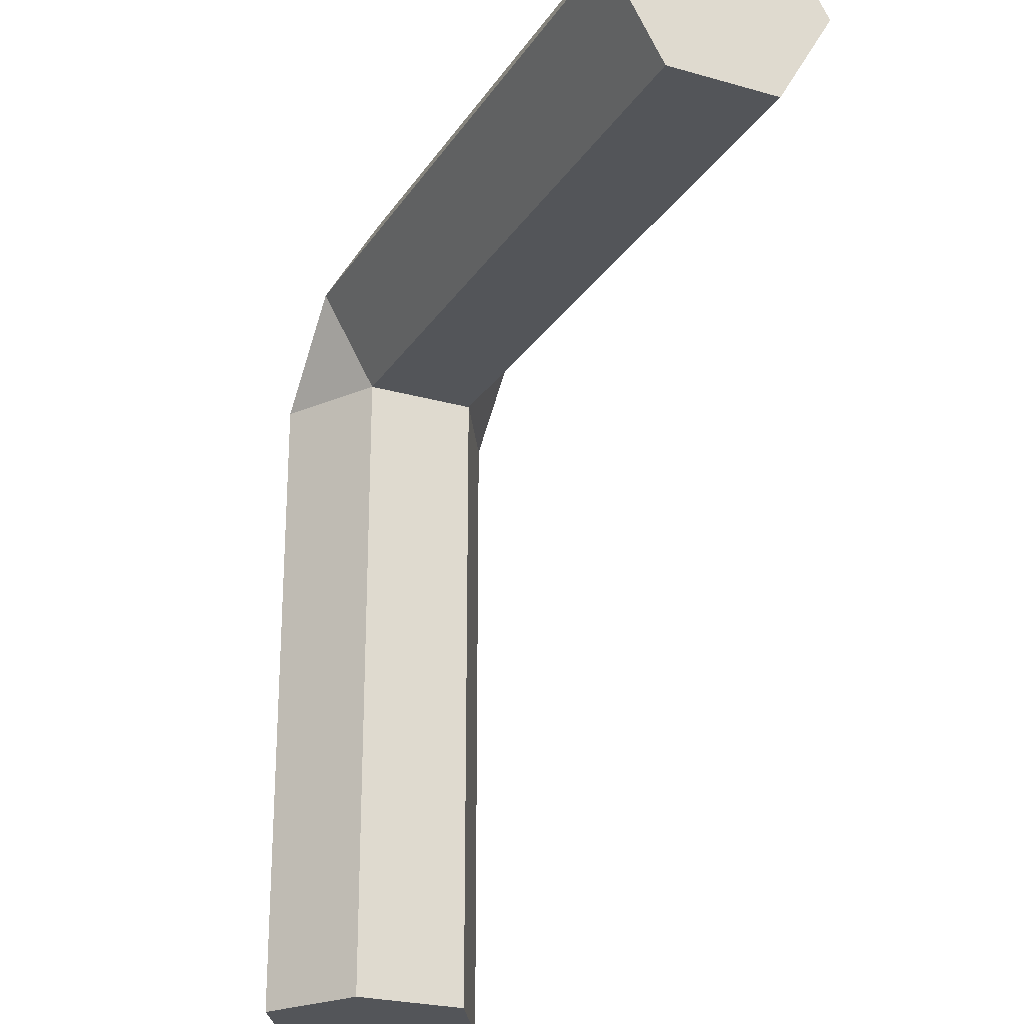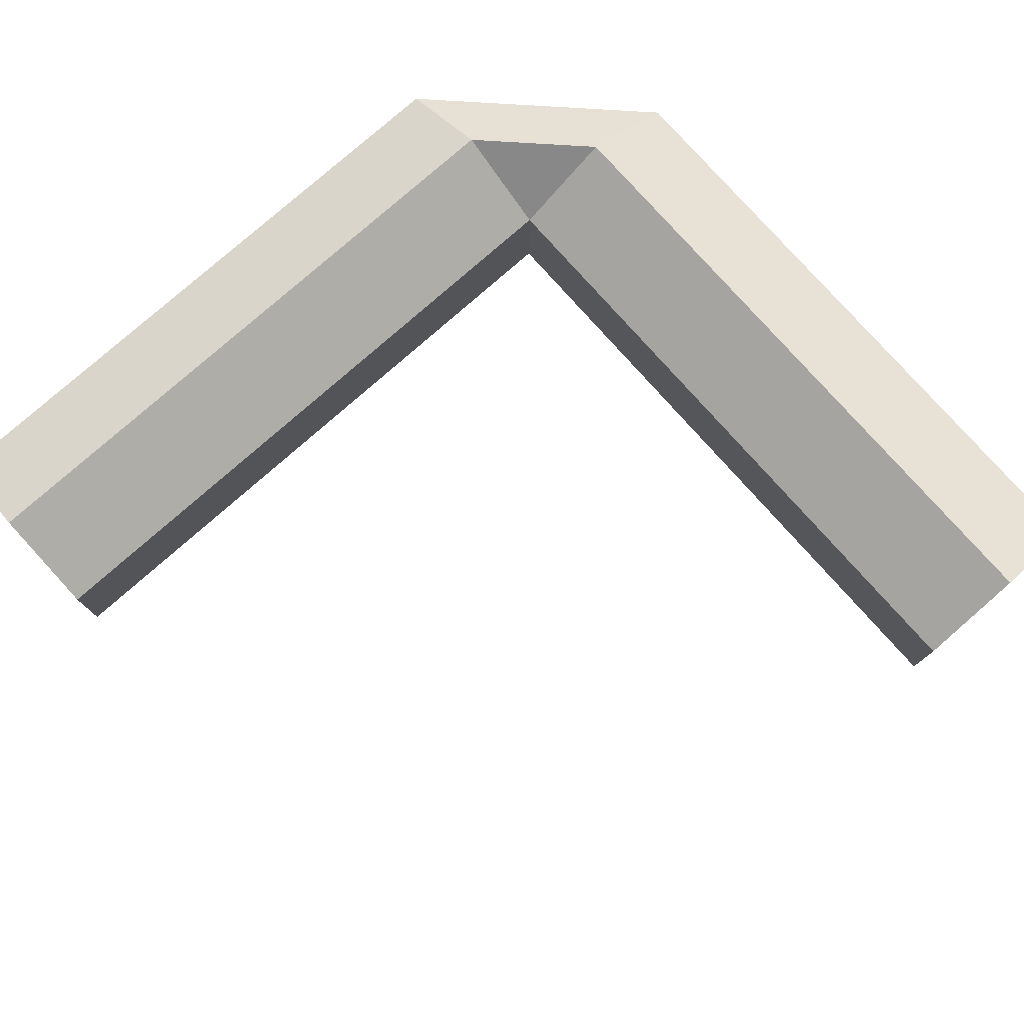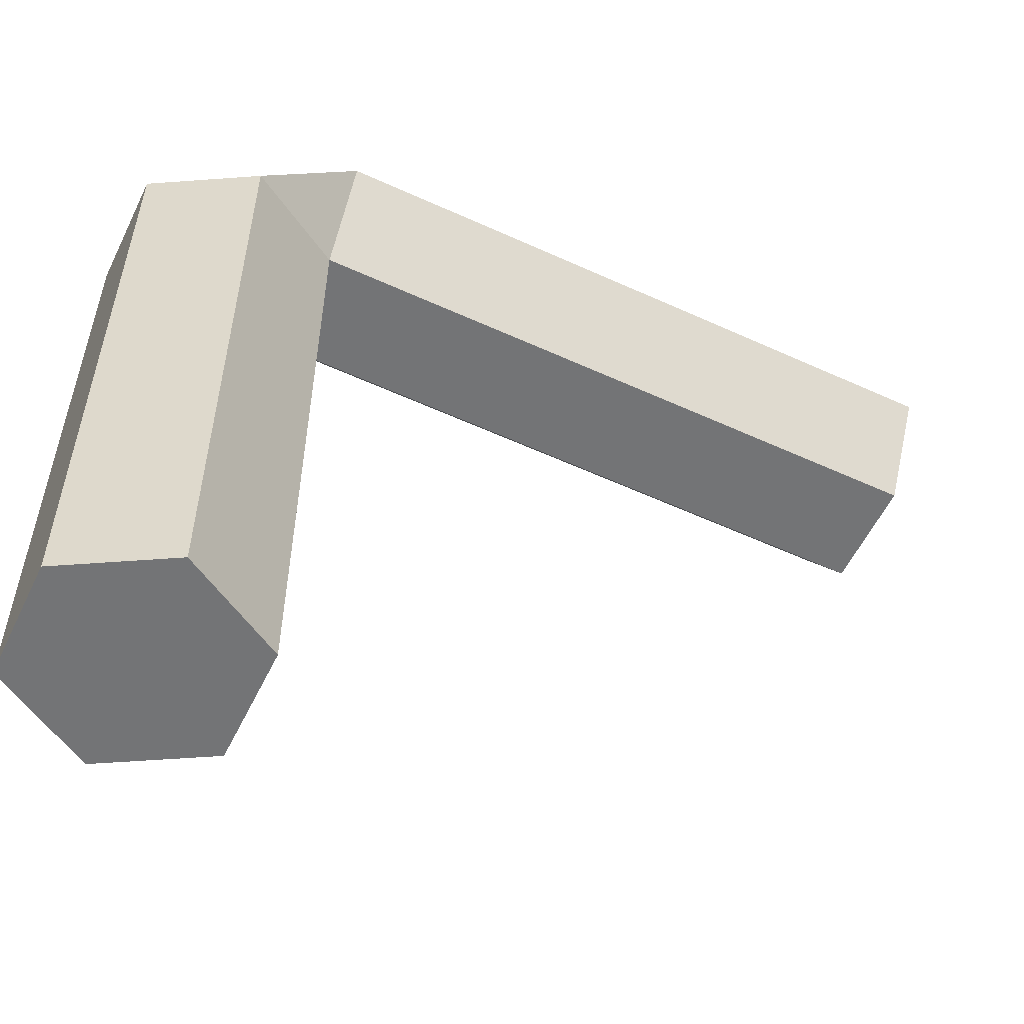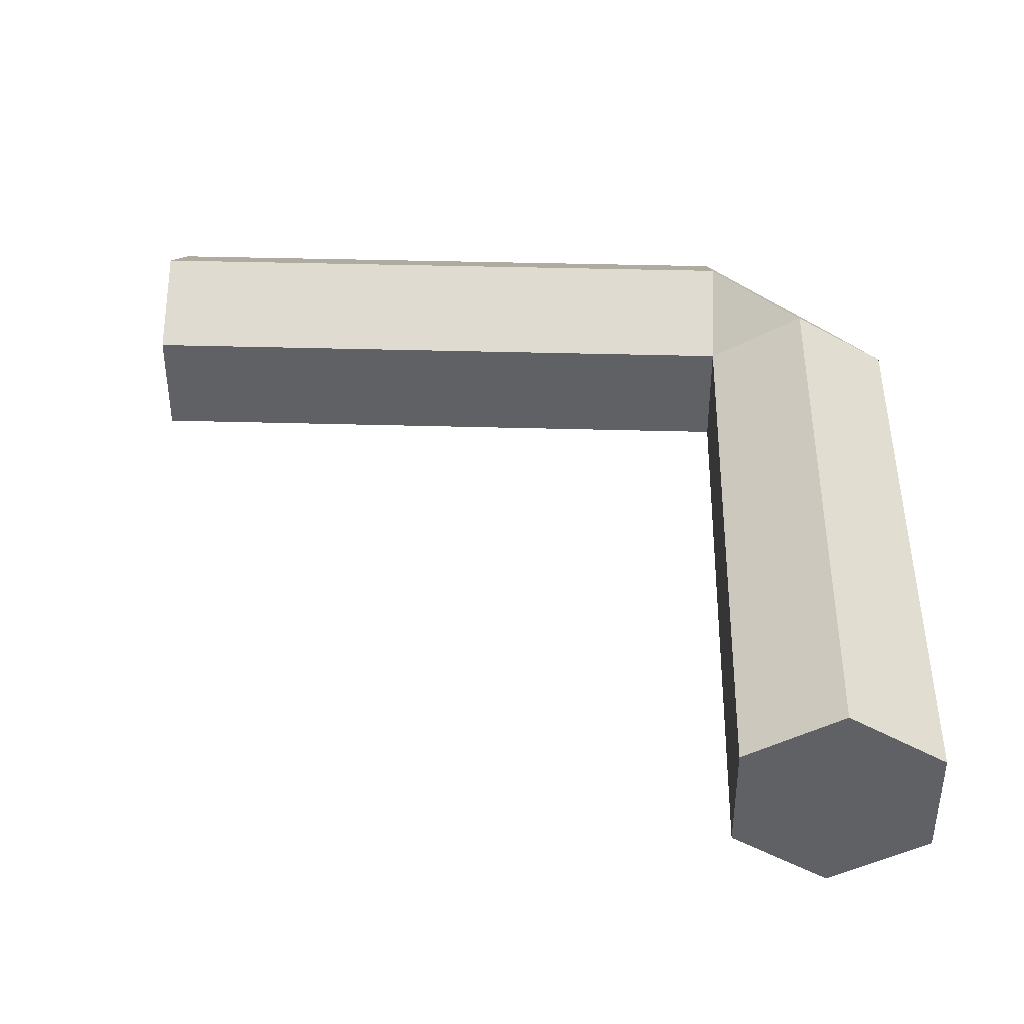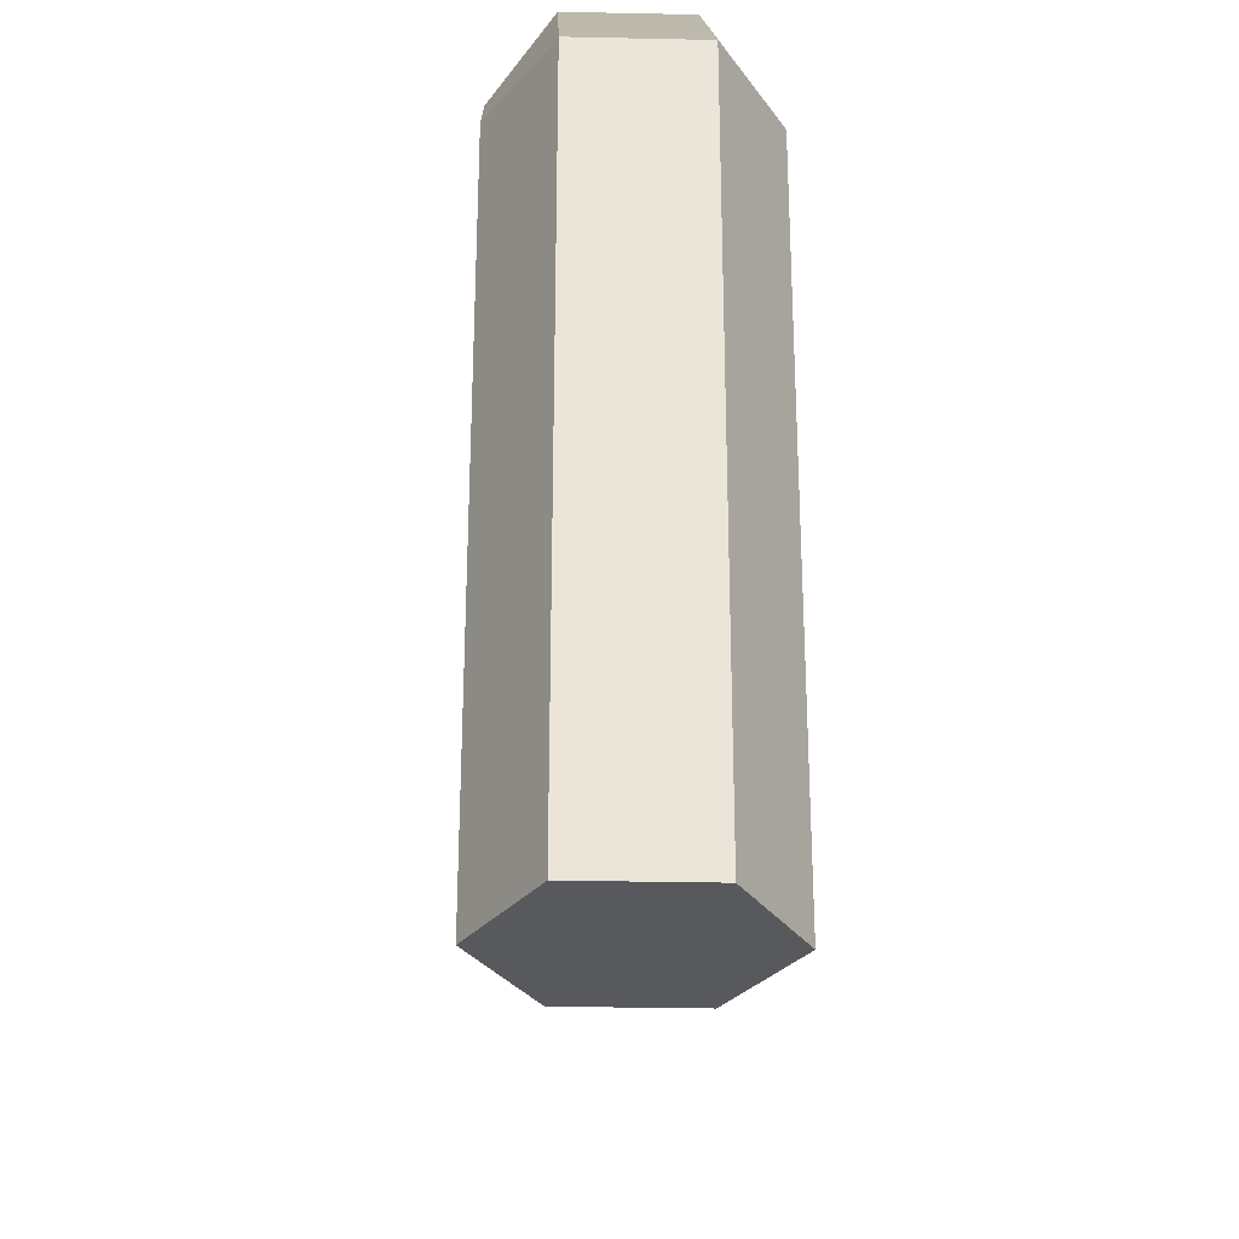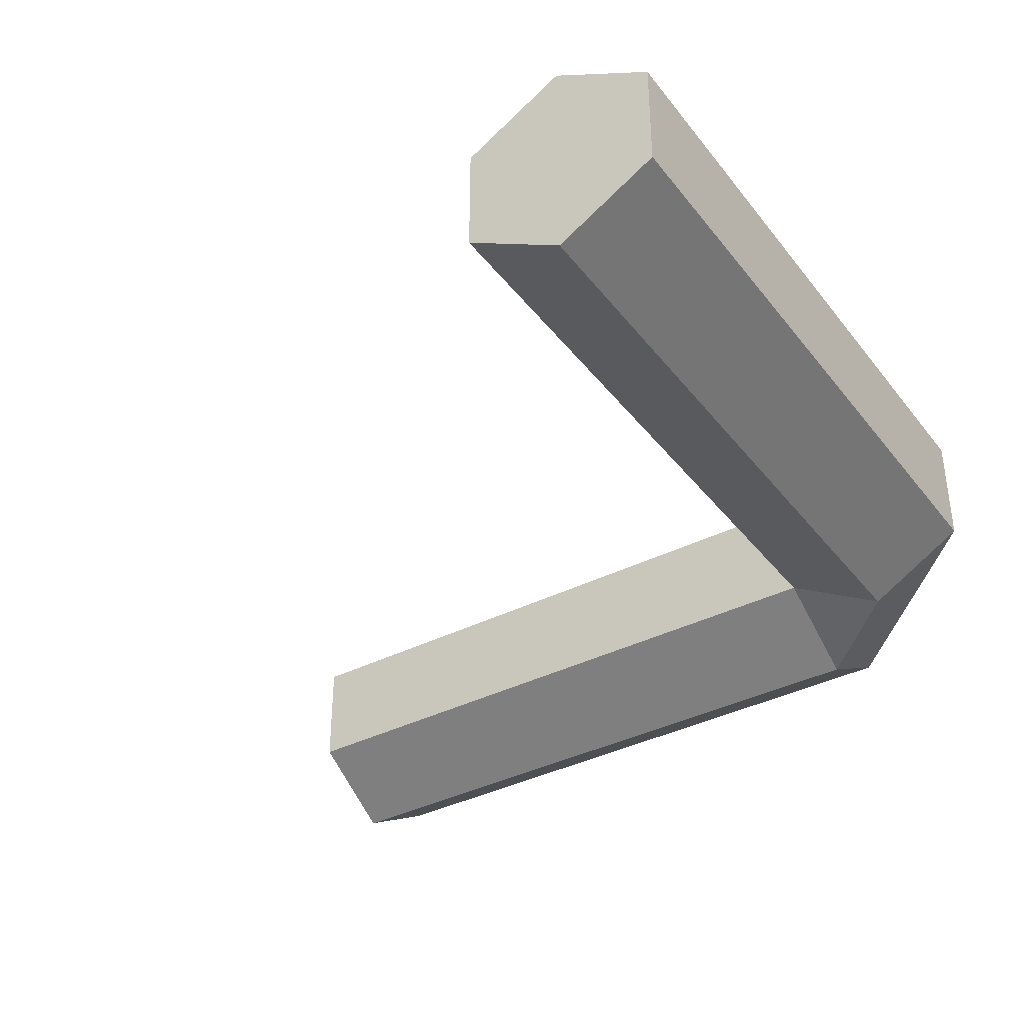
<metadata>
{"format":"obj","ext":"obj","renderer":"f3d","projection":"perspective","resolution":1024,"background":"white","views":[{"elev":-24.4,"azim":-115.2,"up":"+Y"},{"elev":77.6,"azim":-41.5,"up":"+Z"},{"elev":-56.2,"azim":154.4,"up":"+Y"},{"elev":39.5,"azim":2.0,"up":"+Z"},{"elev":-29.9,"azim":88.2,"up":"+Y"},{"elev":-37.5,"azim":33.1,"up":"+Z"}]}
</metadata>
<code>
g Mesh1 Group1 Model
v 0.3245 0 -0.06453
v 0.3245 0.25 -0.02151
v 0.3245 0 -0.02151
f 1 2 3
v 0.3245 0.25 -0.06453
f 2 1 4
v 0.2873 2.346e-15 -0.08604
f 5 4 1
v 0.2873 0.25 -0.08604
f 4 5 6
v 0.25 4.783e-15 -0.06453
f 7 6 5
v 0.25 0.25 -0.06453
f 6 7 8
v 0.25 4.783e-15 -0.02151
f 9 8 7
v 0.25 0.25 -0.02151
f 8 9 10
v 0.2873 0.25 -0
f 9 11 10
v 0.2873 2.346e-15 -0
f 11 9 12
f 9 5 12
f 5 9 7
f 12 5 1
f 12 1 3
f 2 12 3
f 12 2 11
f 6 11 2
f 8 11 6
f 11 8 10
v 0 0.25 -0.02151
f 13 8 10
v 0 0.25 -0.06453
f 8 13 14
v 5.775e-15 0.3245 -0.06453
f 13 15 14
v 5.775e-15 0.3245 -0.02151
f 13 16 15
v 4.331e-15 0.2873 -0
f 16 13 17
v 0.25 0.2873 -0
f 13 18 17
f 18 13 10
f 18 10 11
v 0.25 0.3245 -0.02151
f 11 19 18
f 19 11 2
f 4 19 2
v 0.25 0.3245 -0.06453
f 19 4 20
f 6 20 4
v 0.25 0.2873 -0.08604
f 20 6 21
f 21 6 8
f 14 21 8
v 4.331e-15 0.2873 -0.08604
f 21 14 22
f 14 15 22
f 20 22 15
f 22 20 21
f 15 19 20
f 19 15 16
f 17 19 16
f 19 17 18
f 6 2 4

</code>
